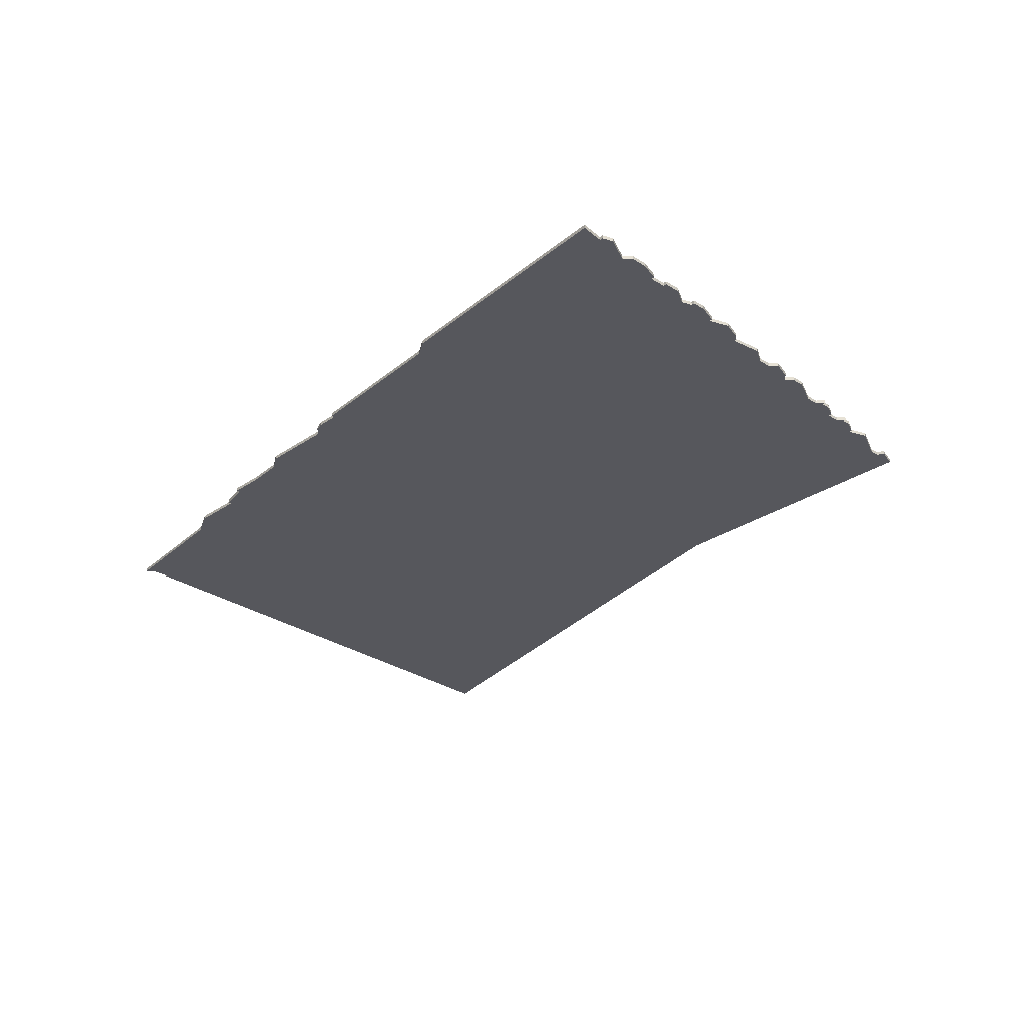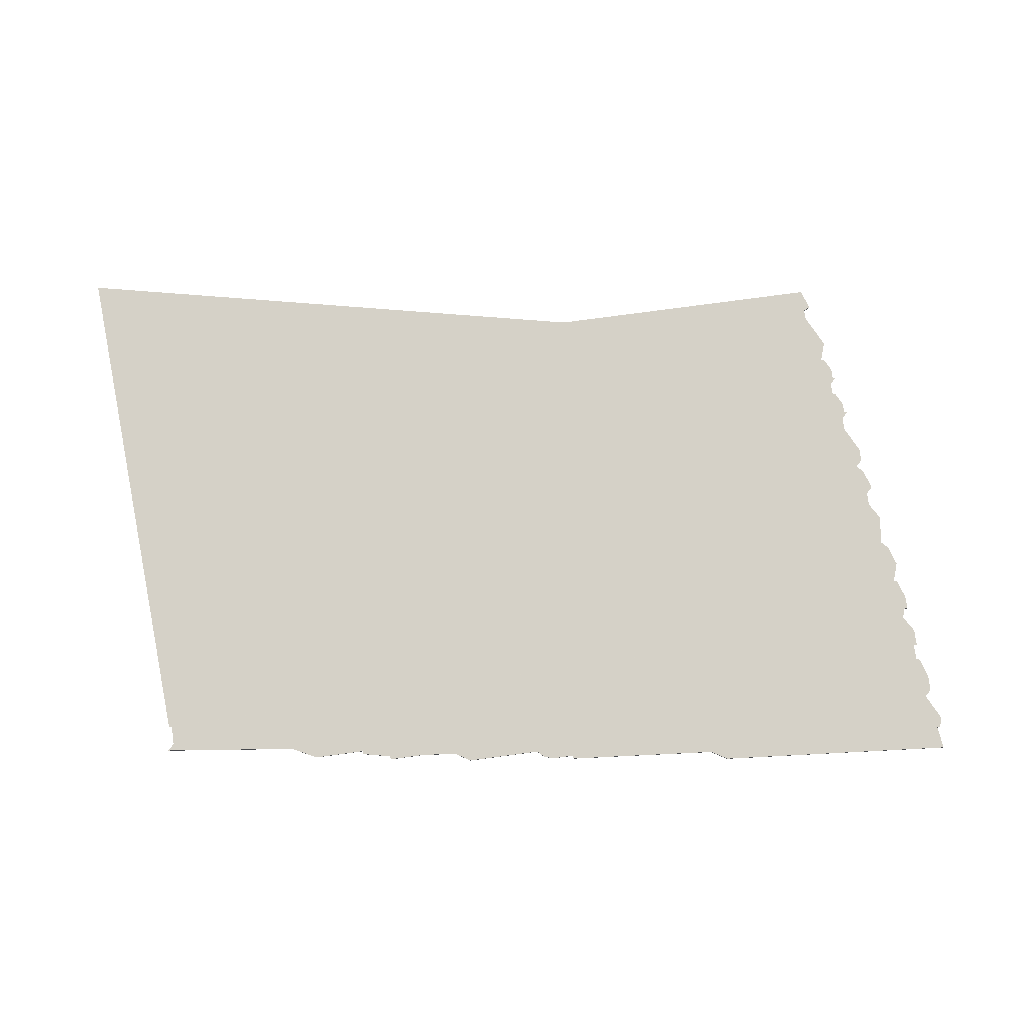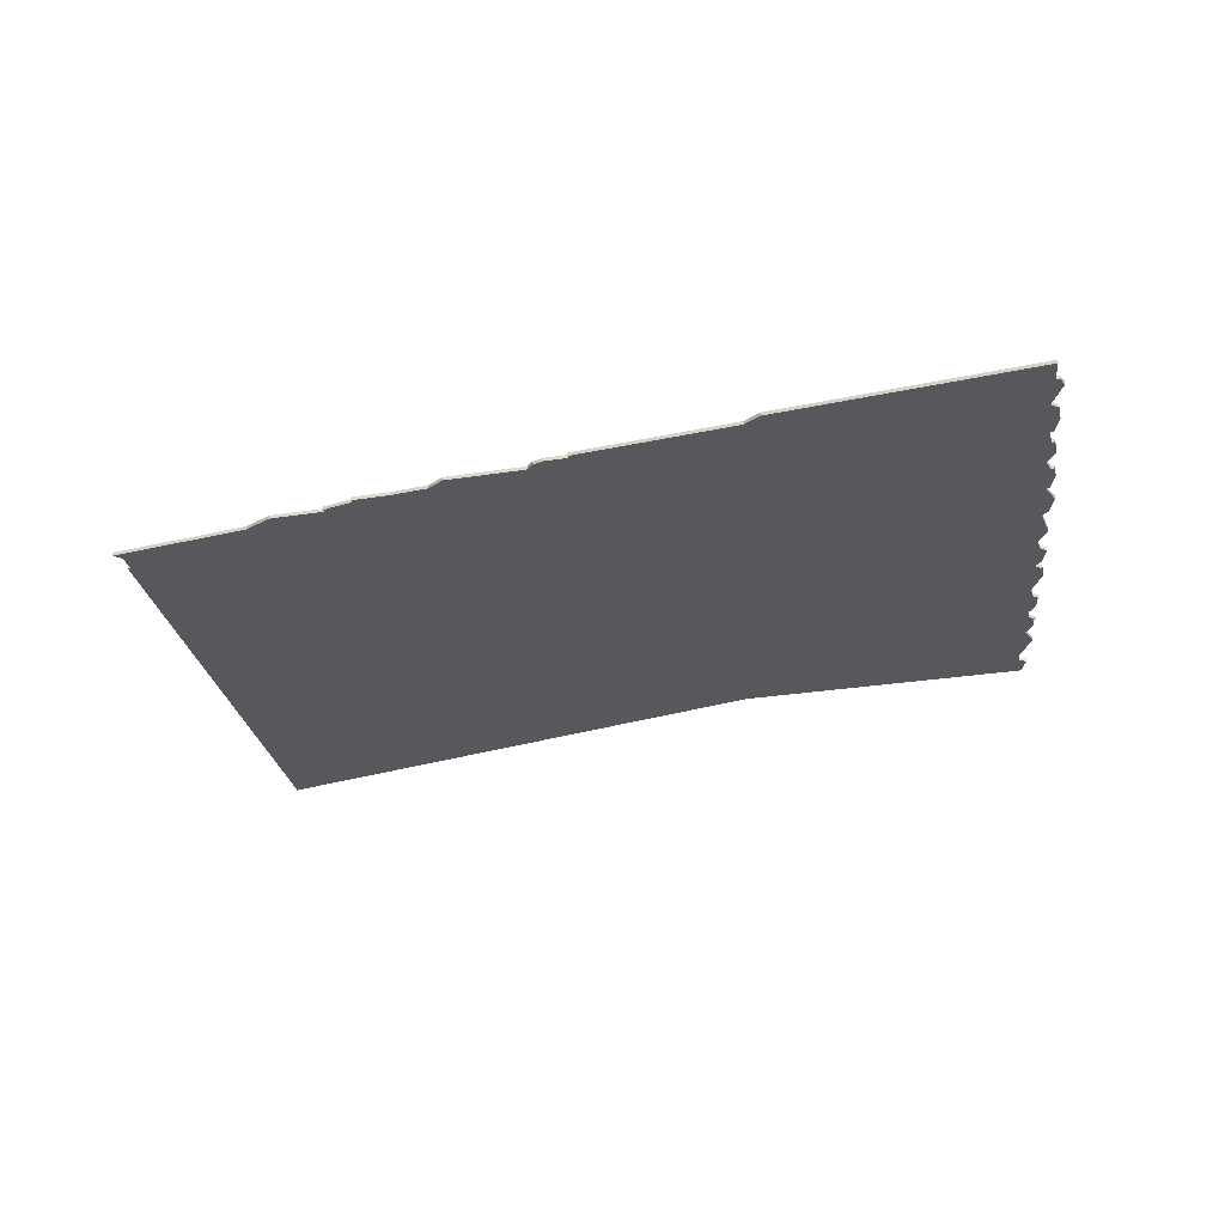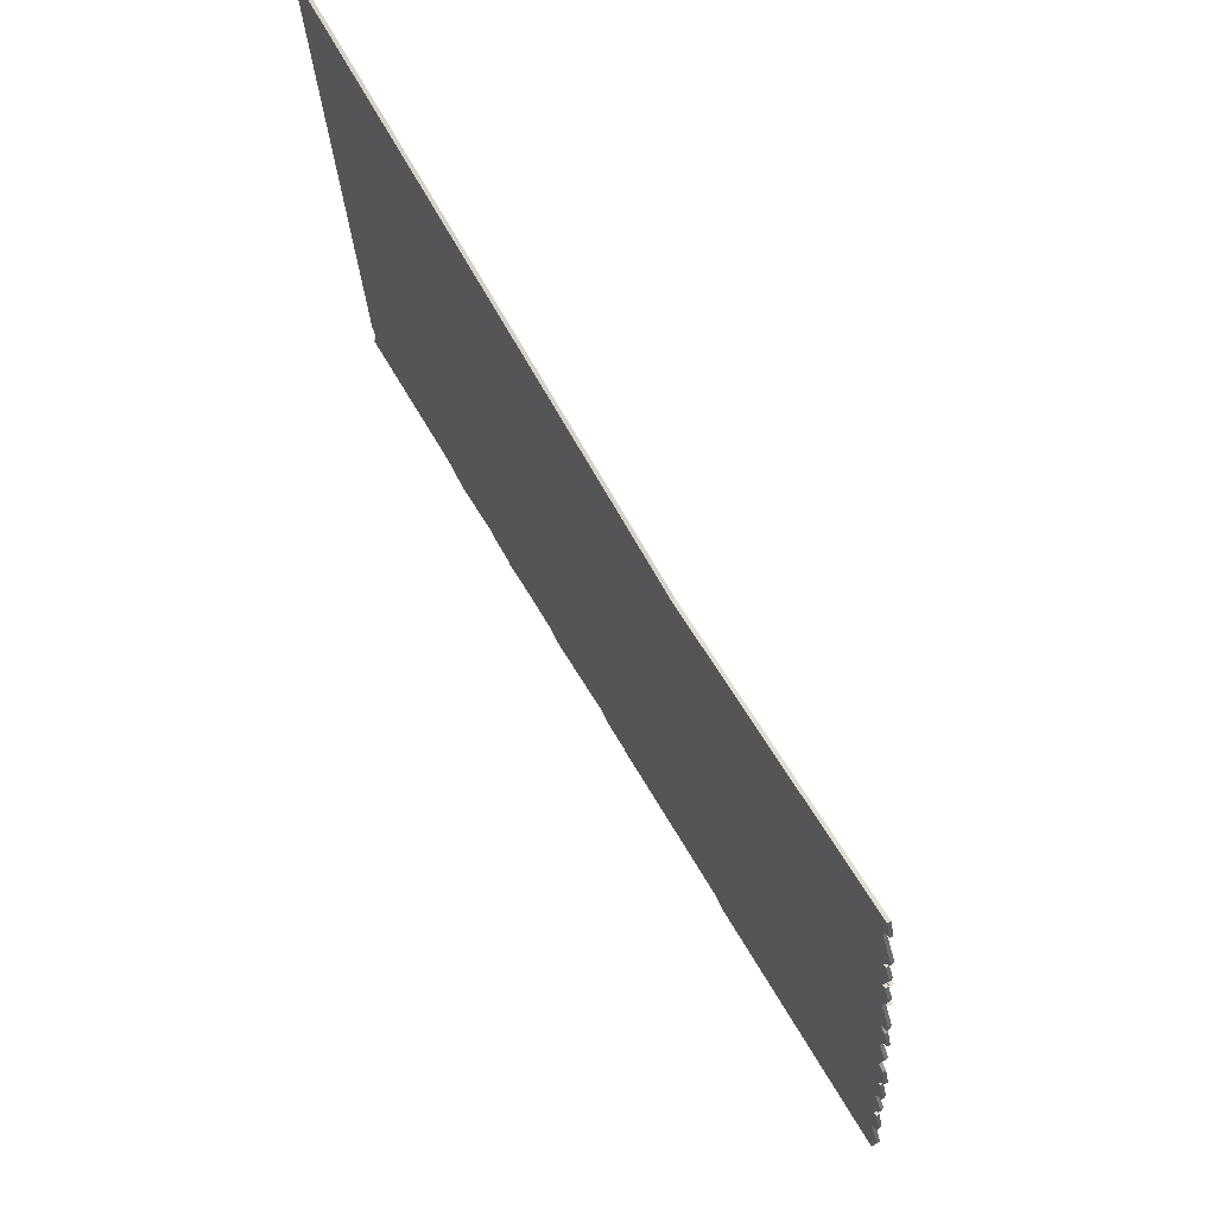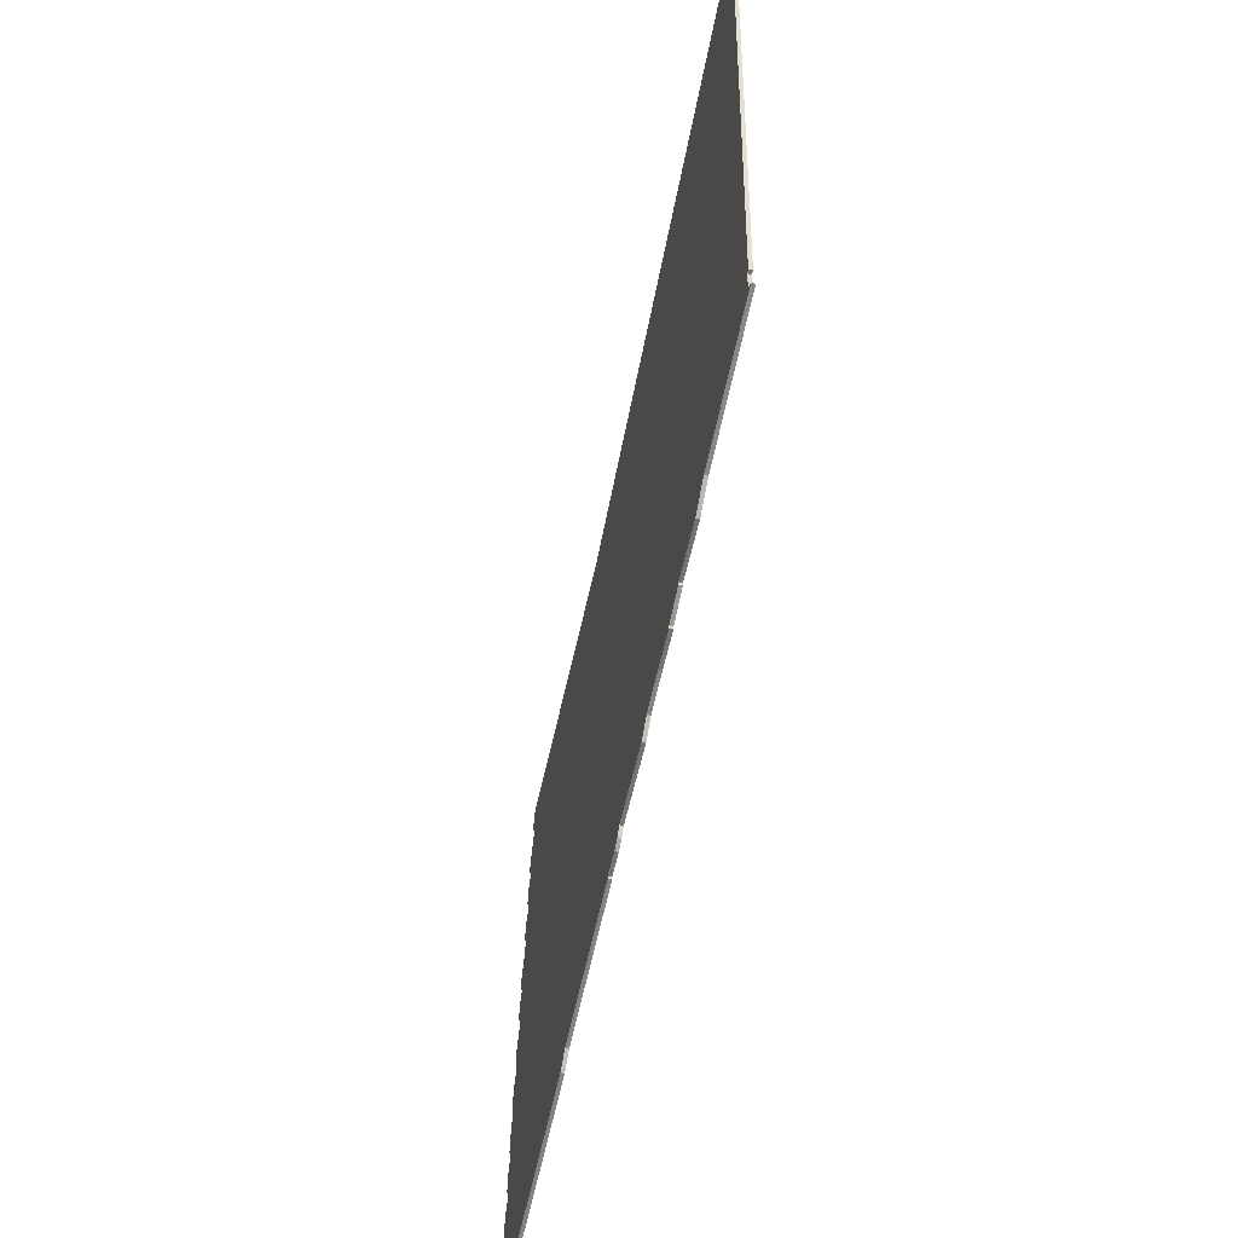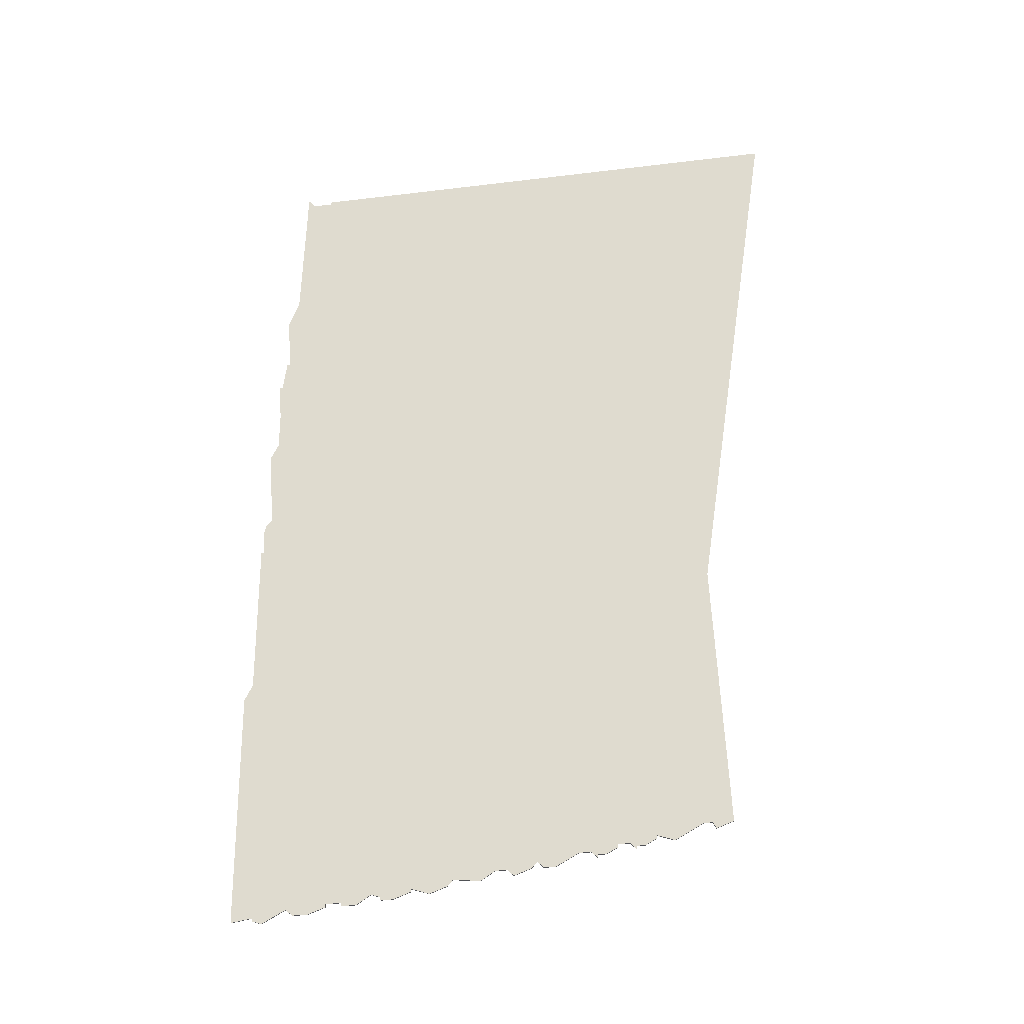
<metadata>
{"format":"obj","ext":"obj","renderer":"f3d","projection":"perspective","resolution":1024,"background":"white","views":[{"elev":-27.5,"azim":46.6,"up":"+Z"},{"elev":78.7,"azim":-7.6,"up":"+Z"},{"elev":-27.8,"azim":13.7,"up":"+Z"},{"elev":68.9,"azim":58.4,"up":"+Y"},{"elev":-56.1,"azim":-102.0,"up":"+Y"},{"elev":70.4,"azim":86.1,"up":"+Z"}]}
</metadata>
<code>
v 462 -350 0
v 298 -315 0
v 308 -475 0
v 309 -475 0
v 309 -481 0
v 307 -483 0
v 349 -488 0
v 357 -492 0
v 373 -492 0
v 373 -493 0
v 382 -495 0
v 382 -496 0
v 393 -496 0
v 404 -497 0
v 409 -500 0
v 432 -500 0
v 434 -502 0
v 437 -503 0
v 444 -503 0
v 444 -504 0
v 491 -508 0
v 496 -511 0
v 570 -517 0
v 569 -510 0
v 570 -510 0
v 571 -507 0
v 567 -499 0
v 569 -497 0
v 569 -492 0
v 567 -486 0
v 566 -486 0
v 566 -481 0
v 567 -481 0
v 567 -476 0
v 564 -471 0
v 565 -468 0
v 566 -468 0
v 566 -464 0
v 564 -458 0
v 563 -458 0
v 565 -452 0
v 563 -446 0
v 561 -444 0
v 562 -435 0
v 559 -430 0
v 559 -426 0
v 561 -424 0
v 559 -418 0
v 557 -416 0
v 559 -414 0
v 559 -410 0
v 555 -402 0
v 555 -398 0
v 557 -396 0
v 556 -396 0
v 556 -393 0
v 554 -389 0
v 553 -389 0
v 553 -385 0
v 555 -383 0
v 554 -383 0
v 554 -380 0
v 552 -376 0
v 551 -376 0
v 553 -370 0
v 548 -360 0
v 548 -357 0
v 550 -356 0
v 548 -350 0
v 462 -350 1
v 298 -315 1
v 308 -475 1
v 309 -475 1
v 309 -481 1
v 307 -483 1
v 349 -488 1
v 357 -492 1
v 373 -492 1
v 373 -493 1
v 382 -495 1
v 382 -496 1
v 393 -496 1
v 404 -497 1
v 409 -500 1
v 432 -500 1
v 434 -502 1
v 437 -503 1
v 444 -503 1
v 444 -504 1
v 491 -508 1
v 496 -511 1
v 570 -517 1
v 569 -510 1
v 570 -510 1
v 571 -507 1
v 567 -499 1
v 569 -497 1
v 569 -492 1
v 567 -486 1
v 566 -486 1
v 566 -481 1
v 567 -481 1
v 567 -476 1
v 564 -471 1
v 565 -468 1
v 566 -468 1
v 566 -464 1
v 564 -458 1
v 563 -458 1
v 565 -452 1
v 563 -446 1
v 561 -444 1
v 562 -435 1
v 559 -430 1
v 559 -426 1
v 561 -424 1
v 559 -418 1
v 557 -416 1
v 559 -414 1
v 559 -410 1
v 555 -402 1
v 555 -398 1
v 557 -396 1
v 556 -396 1
v 556 -393 1
v 554 -389 1
v 553 -389 1
v 553 -385 1
v 555 -383 1
v 554 -383 1
v 554 -380 1
v 552 -376 1
v 551 -376 1
v 553 -370 1
v 548 -360 1
v 548 -357 1
v 550 -356 1
v 548 -350 1
f 3 2 1
f 7 6 5
f 9 8 7
f 11 10 9
f 13 12 11
f 16 15 14
f 18 17 16
f 21 20 19
f 23 22 21
f 26 25 24
f 29 28 27
f 31 30 29
f 34 33 32
f 38 37 36
f 40 39 38
f 42 41 40
f 45 44 43
f 48 47 46
f 51 50 49
f 55 54 53
f 57 56 55
f 61 60 59
f 63 62 61
f 66 65 64
f 69 68 67
f 3 1 69
f 7 5 4
f 13 11 9
f 19 18 16
f 24 23 21
f 27 26 24
f 31 29 27
f 35 34 32
f 38 36 35
f 43 42 40
f 49 48 46
f 52 51 49
f 57 55 53
f 63 61 59
f 3 69 67
f 9 7 4
f 14 13 9
f 21 19 16
f 27 24 21
f 35 32 31
f 40 38 35
f 49 46 45
f 57 53 52
f 63 59 58
f 3 67 66
f 14 9 4
f 27 21 16
f 35 31 27
f 43 40 35
f 58 57 52
f 64 63 58
f 3 66 64
f 16 14 4
f 35 27 16
f 45 43 35
f 58 52 49
f 3 64 58
f 35 16 4
f 49 45 35
f 3 58 49
f 35 4 3
f 3 49 35
f 70 71 72
f 74 75 76
f 76 77 78
f 78 79 80
f 80 81 82
f 83 84 85
f 85 86 87
f 88 89 90
f 90 91 92
f 93 94 95
f 96 97 98
f 98 99 100
f 101 102 103
f 105 106 107
f 107 108 109
f 109 110 111
f 112 113 114
f 115 116 117
f 118 119 120
f 122 123 124
f 124 125 126
f 128 129 130
f 130 131 132
f 133 134 135
f 136 137 138
f 138 70 72
f 73 74 76
f 78 80 82
f 85 87 88
f 90 92 93
f 93 95 96
f 96 98 100
f 101 103 104
f 104 105 107
f 109 111 112
f 115 117 118
f 118 120 121
f 122 124 126
f 128 130 132
f 136 138 72
f 73 76 78
f 78 82 83
f 85 88 90
f 90 93 96
f 100 101 104
f 104 107 109
f 114 115 118
f 121 122 126
f 127 128 132
f 135 136 72
f 73 78 83
f 85 90 96
f 96 100 104
f 104 109 112
f 121 126 127
f 127 132 133
f 133 135 72
f 73 83 85
f 85 96 104
f 104 112 114
f 118 121 127
f 127 133 72
f 73 85 104
f 104 114 118
f 118 127 72
f 72 73 104
f 104 118 72
f 71 70 2
f 2 70 1
f 72 71 3
f 3 71 2
f 73 72 4
f 4 72 3
f 74 73 5
f 5 73 4
f 75 74 6
f 6 74 5
f 76 75 7
f 7 75 6
f 77 76 8
f 8 76 7
f 78 77 9
f 9 77 8
f 79 78 10
f 10 78 9
f 80 79 11
f 11 79 10
f 81 80 12
f 12 80 11
f 82 81 13
f 13 81 12
f 83 82 14
f 14 82 13
f 84 83 15
f 15 83 14
f 85 84 16
f 16 84 15
f 86 85 17
f 17 85 16
f 87 86 18
f 18 86 17
f 88 87 19
f 19 87 18
f 89 88 20
f 20 88 19
f 90 89 21
f 21 89 20
f 91 90 22
f 22 90 21
f 92 91 23
f 23 91 22
f 93 92 24
f 24 92 23
f 94 93 25
f 25 93 24
f 95 94 26
f 26 94 25
f 96 95 27
f 27 95 26
f 97 96 28
f 28 96 27
f 98 97 29
f 29 97 28
f 99 98 30
f 30 98 29
f 100 99 31
f 31 99 30
f 101 100 32
f 32 100 31
f 102 101 33
f 33 101 32
f 103 102 34
f 34 102 33
f 104 103 35
f 35 103 34
f 105 104 36
f 36 104 35
f 106 105 37
f 37 105 36
f 107 106 38
f 38 106 37
f 108 107 39
f 39 107 38
f 109 108 40
f 40 108 39
f 110 109 41
f 41 109 40
f 111 110 42
f 42 110 41
f 112 111 43
f 43 111 42
f 113 112 44
f 44 112 43
f 114 113 45
f 45 113 44
f 115 114 46
f 46 114 45
f 116 115 47
f 47 115 46
f 117 116 48
f 48 116 47
f 118 117 49
f 49 117 48
f 119 118 50
f 50 118 49
f 120 119 51
f 51 119 50
f 121 120 52
f 52 120 51
f 122 121 53
f 53 121 52
f 123 122 54
f 54 122 53
f 124 123 55
f 55 123 54
f 125 124 56
f 56 124 55
f 126 125 57
f 57 125 56
f 127 126 58
f 58 126 57
f 128 127 59
f 59 127 58
f 129 128 60
f 60 128 59
f 130 129 61
f 61 129 60
f 131 130 62
f 62 130 61
f 132 131 63
f 63 131 62
f 133 132 64
f 64 132 63
f 134 133 65
f 65 133 64
f 135 134 66
f 66 134 65
f 136 135 67
f 67 135 66
f 137 136 68
f 68 136 67
f 70 138 1
f 1 138 69
f 138 137 69
f 69 137 68

</code>
